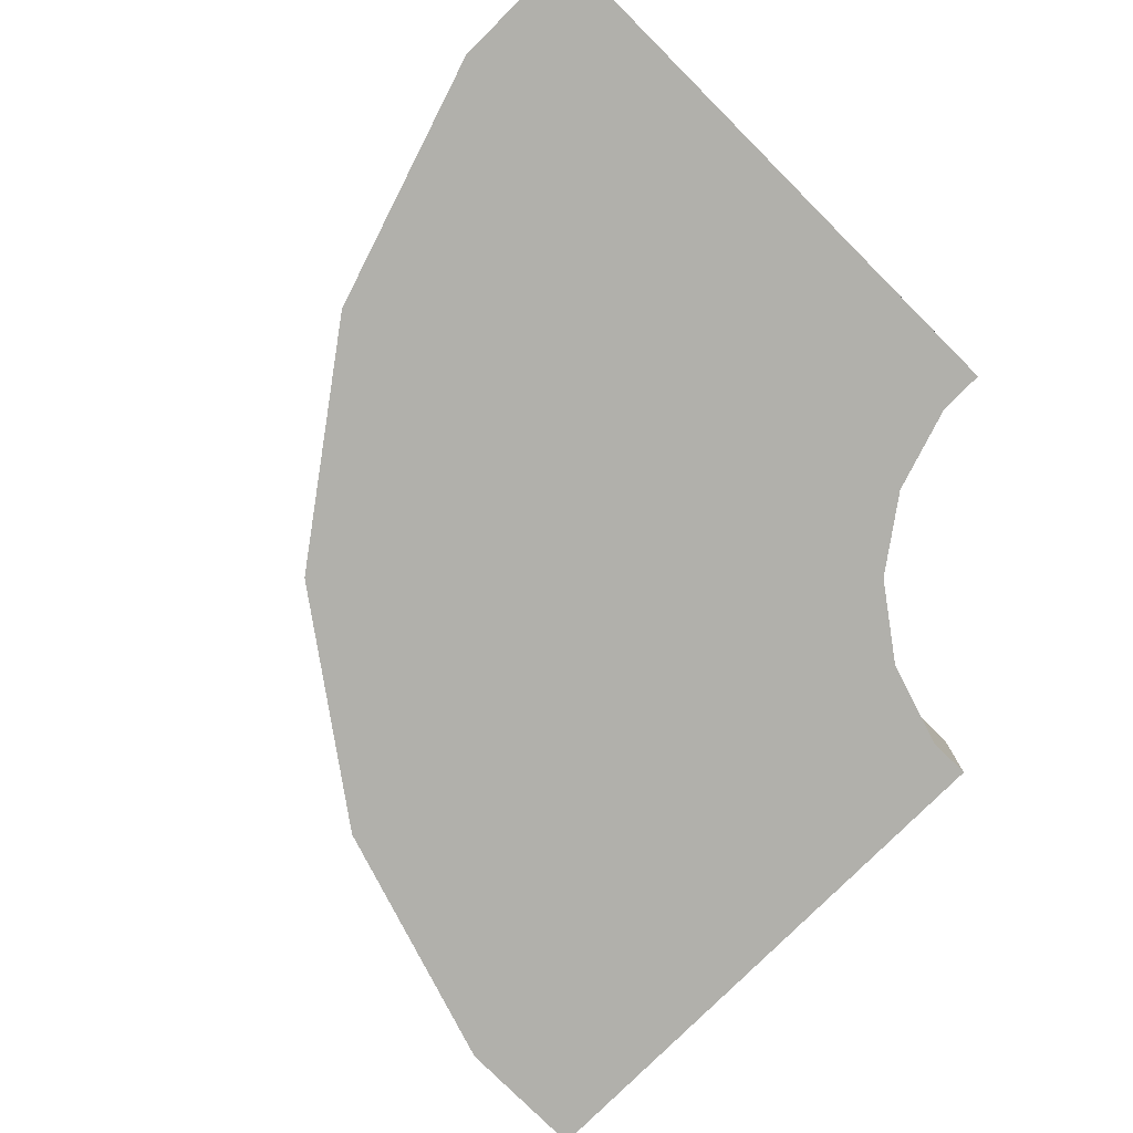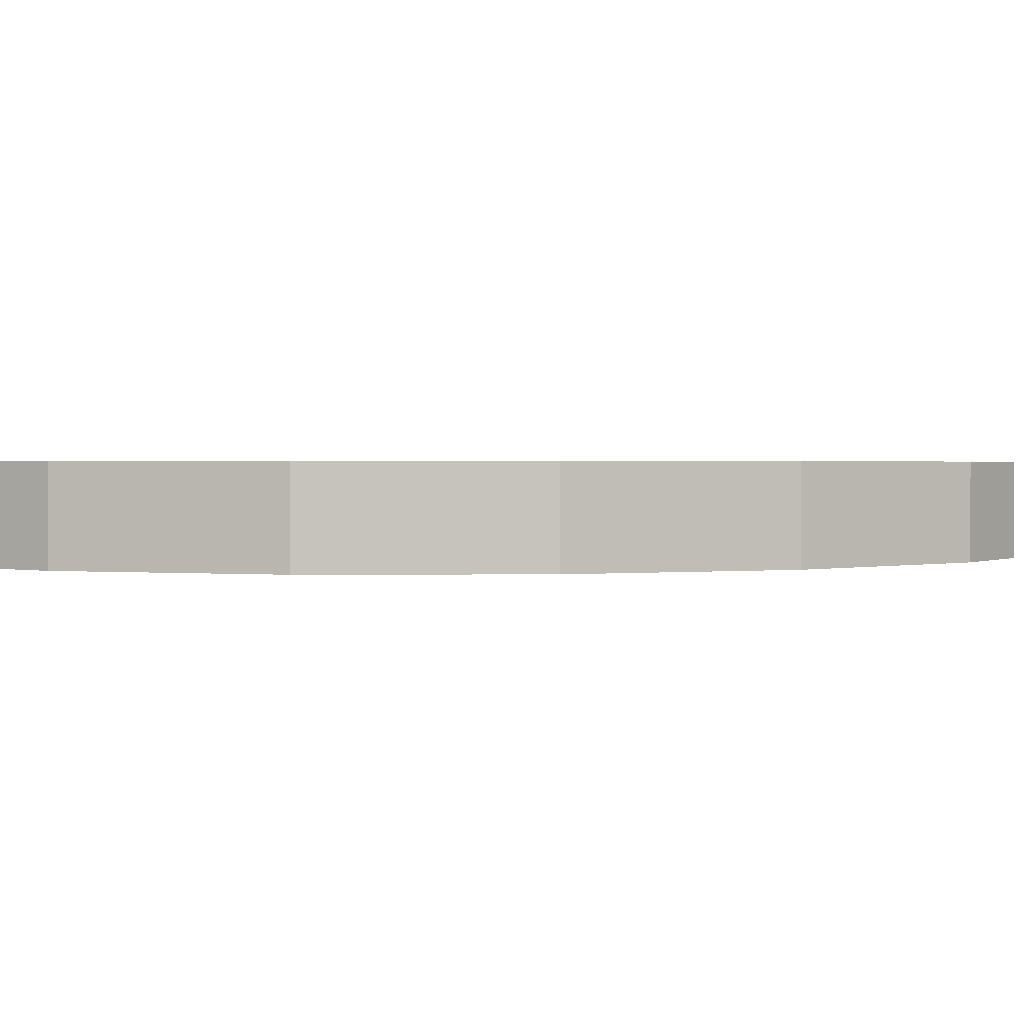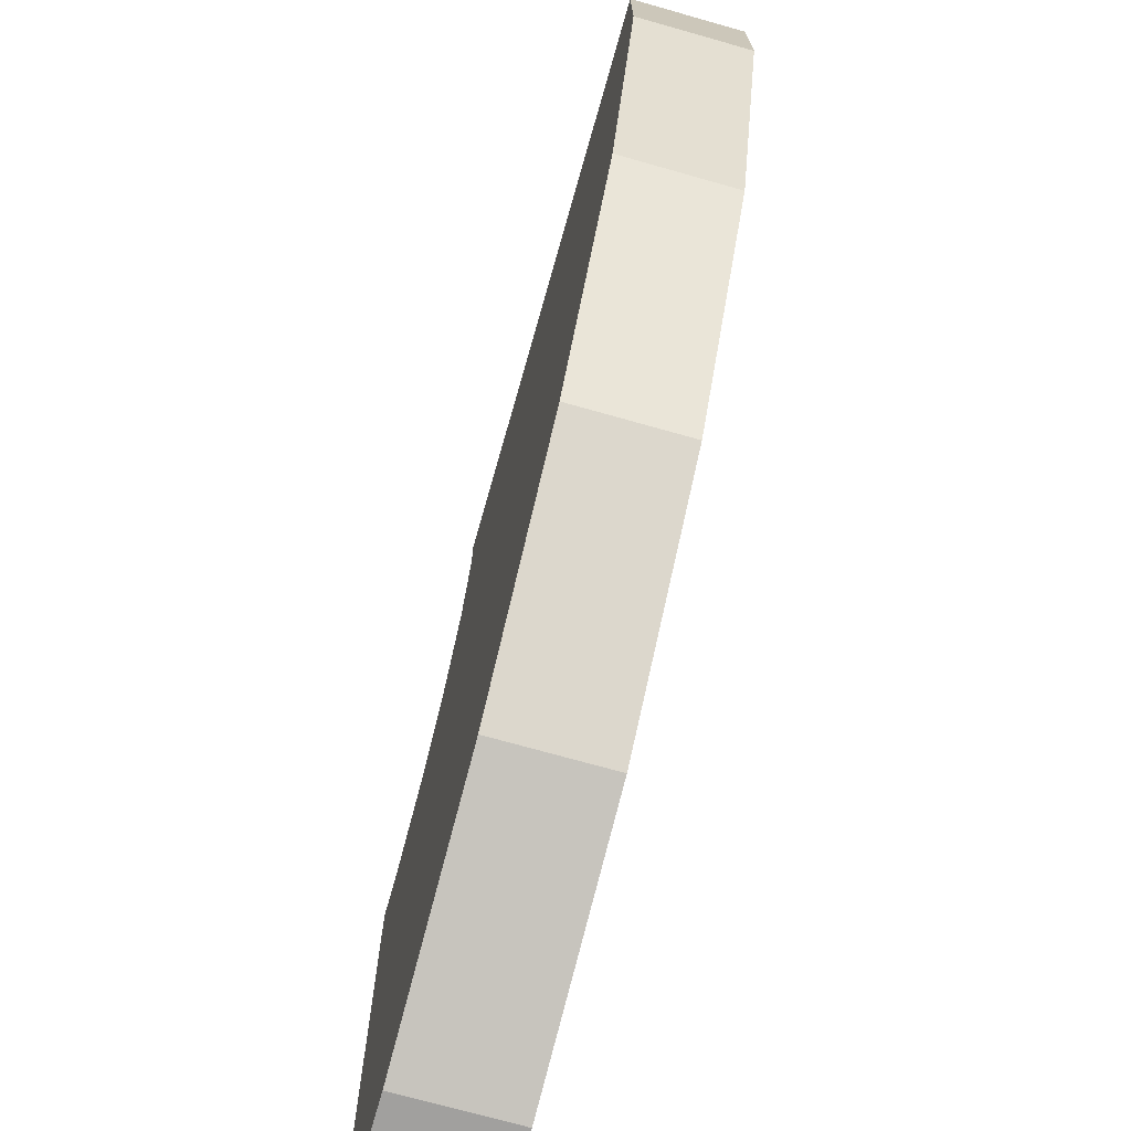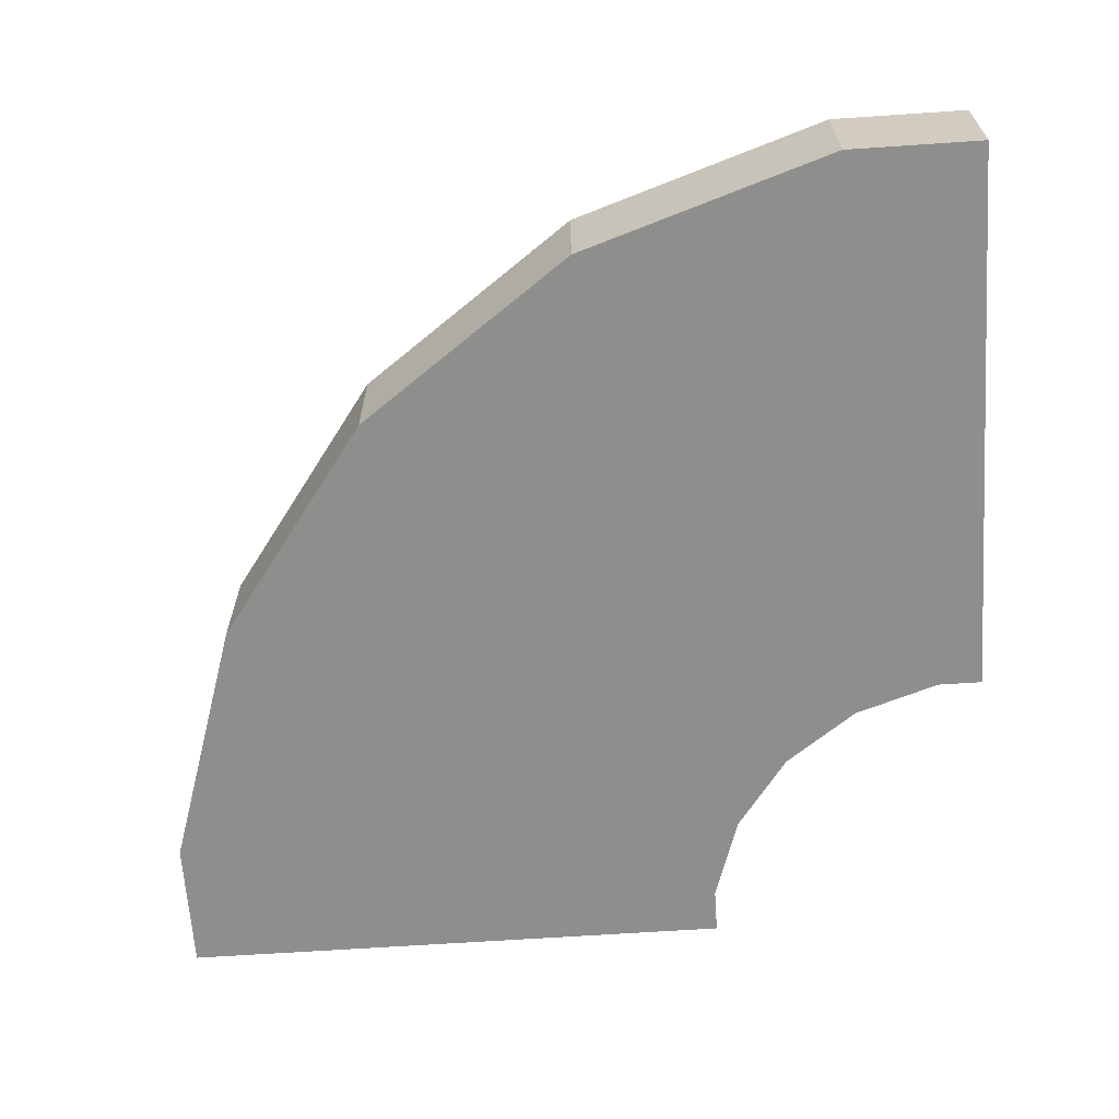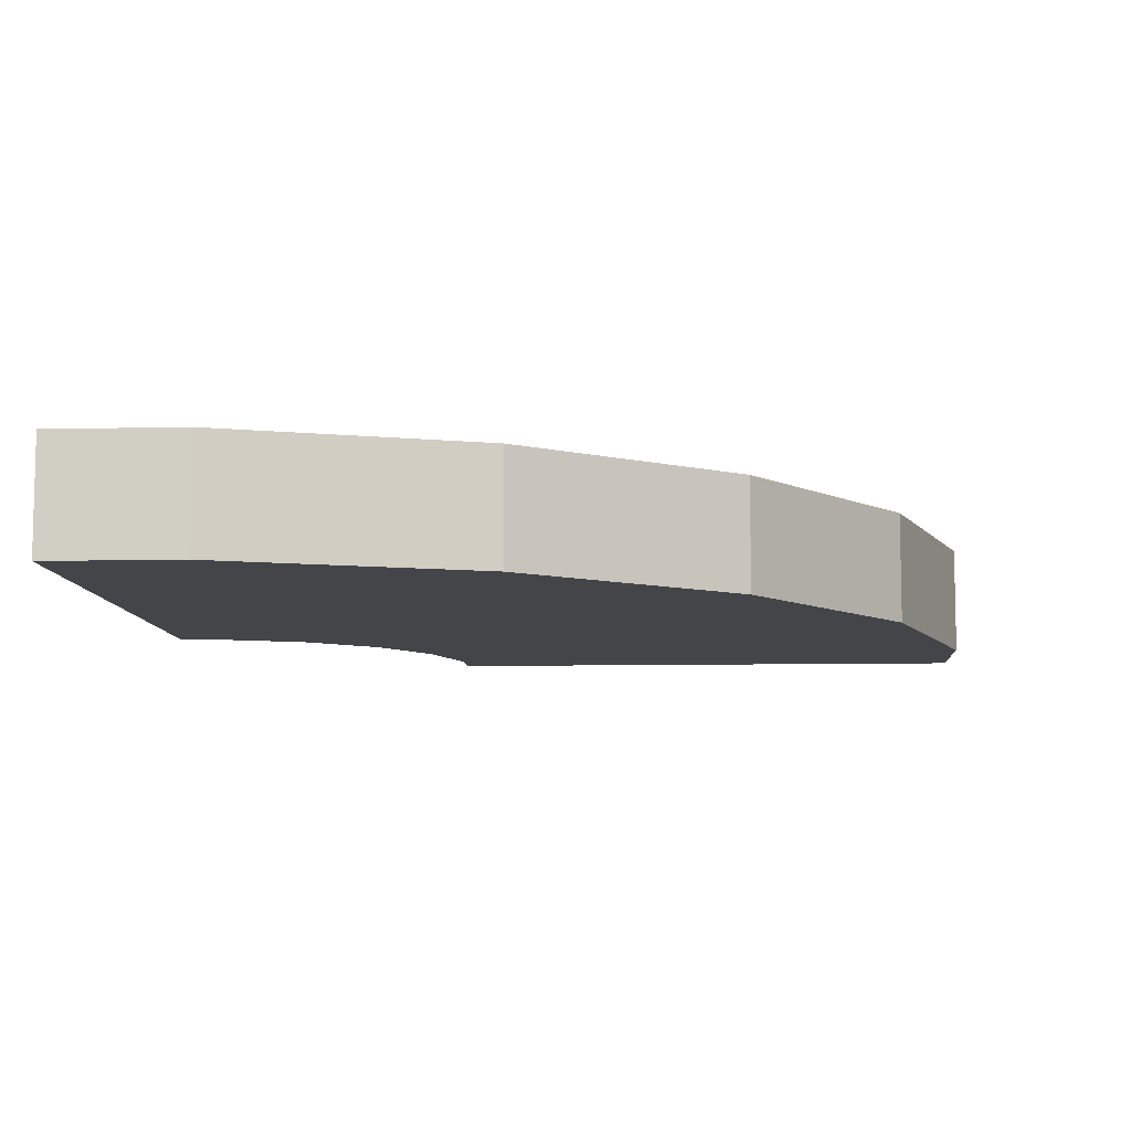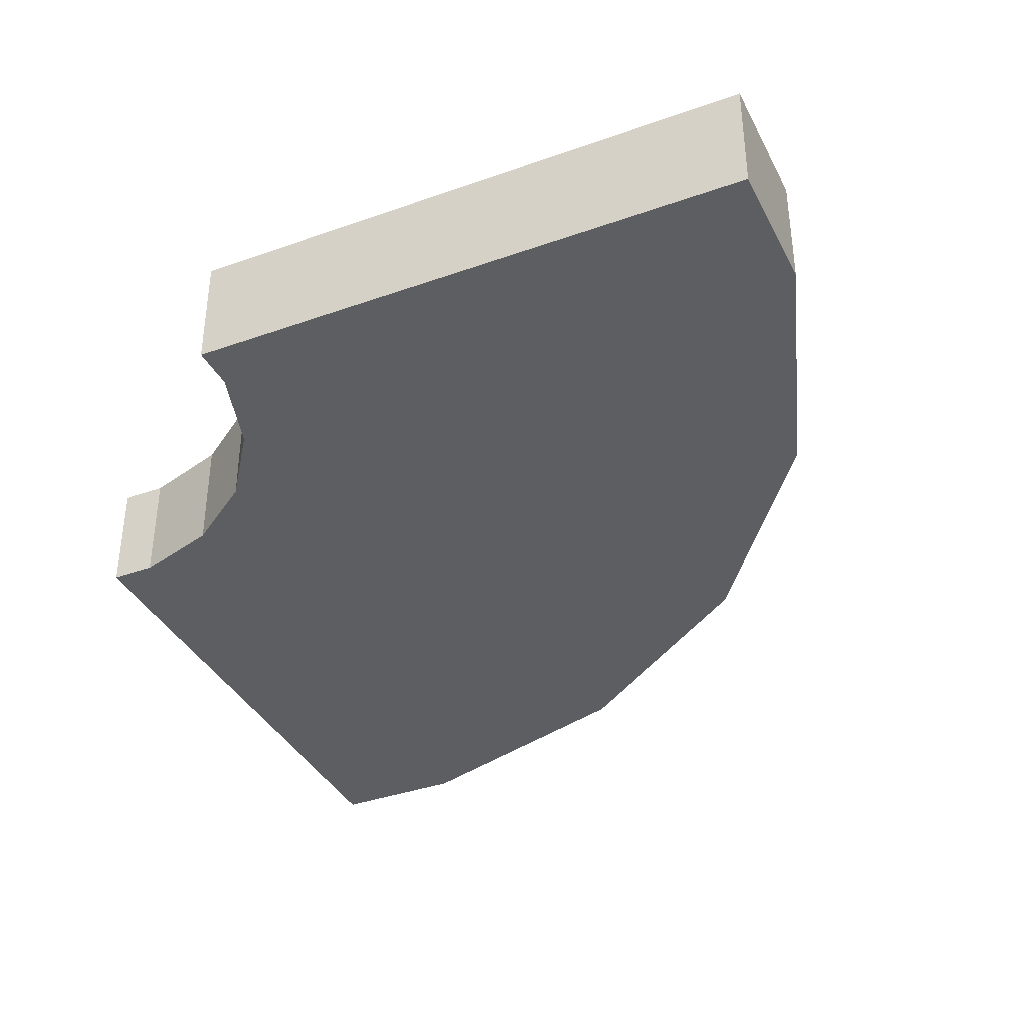
<metadata>
{"format":"obj","ext":"obj","renderer":"f3d","projection":"perspective","resolution":1024,"background":"white","views":[{"elev":-78.5,"azim":-135.0,"up":"+Y"},{"elev":1.3,"azim":124.4,"up":"+Y"},{"elev":-71.8,"azim":74.2,"up":"+Z"},{"elev":-64.9,"azim":-176.1,"up":"+Y"},{"elev":-8.6,"azim":93.3,"up":"+Y"},{"elev":-37.4,"azim":24.5,"up":"+Y"}]}
</metadata>
<code>
o object1
g object1
v 0.5739 -0.2 -0.5739
v 0.1895 -0.2 -0.8532
v -0.2624 -0.2 -1
v -0.5 -0.2 -1
v -0.5 -0.2 0
v -0.4208 -0.2 0
v -0.2702 -0.2 0.04894
v -0.142 -0.2 0.142
v -0.04894 -0.2 0.2702
v 0 -0.2 0.4208
v 0 -0.2 0.5
v 1 -0.2 0.5
v 1 -0.2 0.2624
v 0.8532 -0.2 -0.1895
v -0.2624 0 -1
v -0.5 0 -1
v 0.5739 0 -0.5739
v 0.1895 0 -0.8532
v -0.5 0 0
v -0.4208 0 0
v -0.2702 0 0.04894
v -0.142 0 0.142
v -0.04894 0 0.2702
v 0 0 0.4208
v 0 0 0.5
v 1 0 0.5
v 1 0 0.2624
v 0.8532 0 -0.1895
f 5 4 3
f 6 5 1
f 11 10 1
f 14 13 11
f 13 12 11
f 10 9 1
f 9 8 1
f 8 7 1
f 1 14 11
f 7 6 1
f 5 2 1
f 5 3 2
f 15 3 16
f 3 4 16
f 15 16 19
f 17 19 20
f 17 24 25
f 25 27 28
f 25 26 27
f 17 23 24
f 17 22 23
f 17 21 22
f 17 20 21
f 25 28 17
f 17 18 19
f 18 15 19
f 16 4 19
f 4 5 19
f 19 5 20
f 5 6 20
f 20 6 21
f 6 7 21
f 21 7 22
f 7 8 22
f 22 8 23
f 8 9 23
f 23 9 24
f 9 10 24
f 24 10 25
f 10 11 25
f 25 11 26
f 11 12 26
f 26 12 27
f 12 13 27
f 27 13 28
f 13 14 28
f 28 14 17
f 14 1 17
f 17 1 18
f 1 2 18
f 18 2 15
f 2 3 15

</code>
